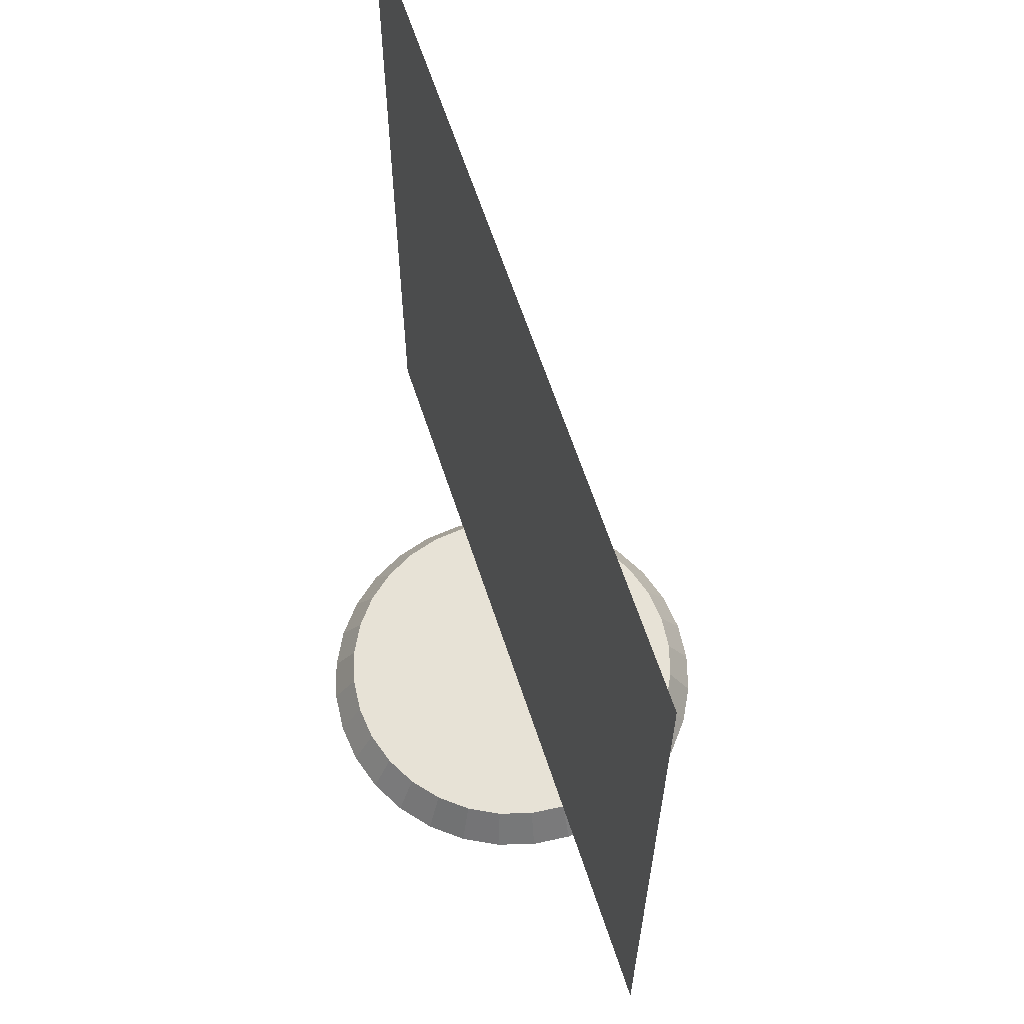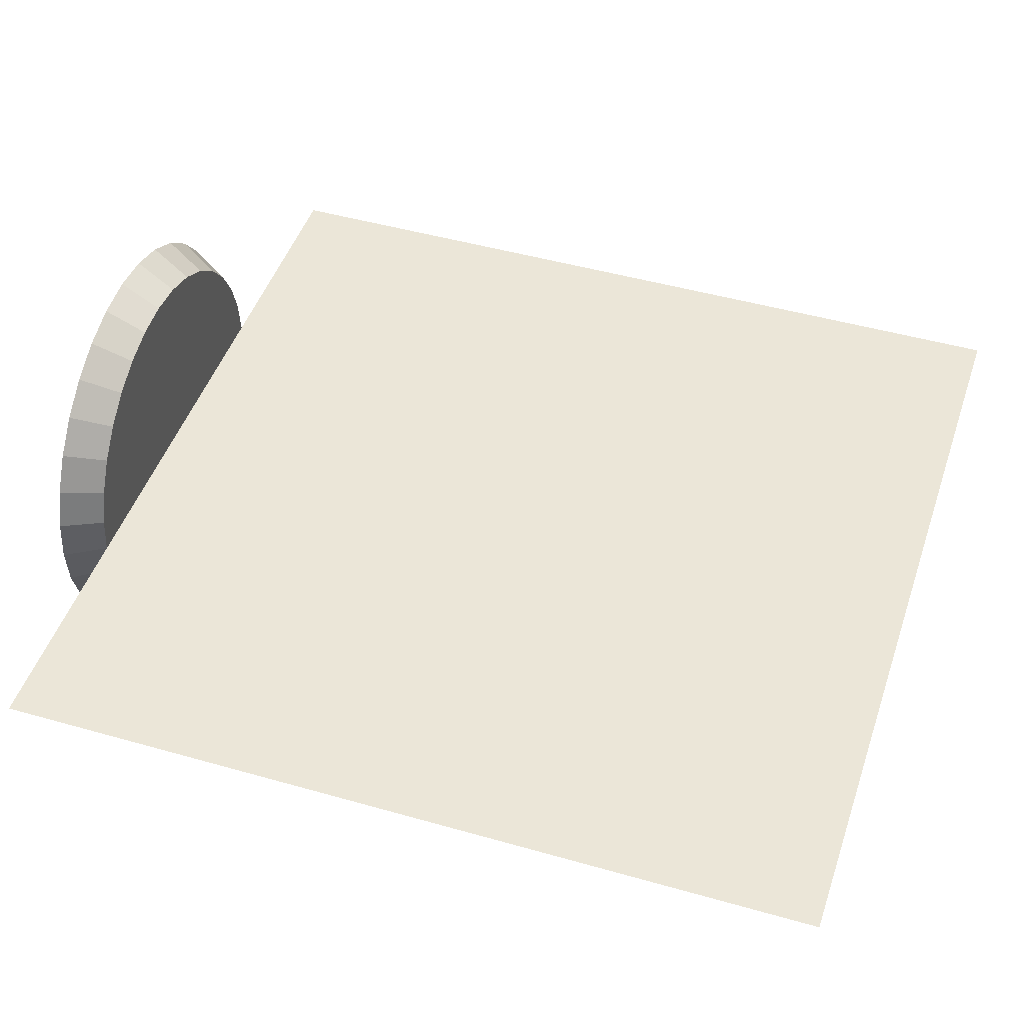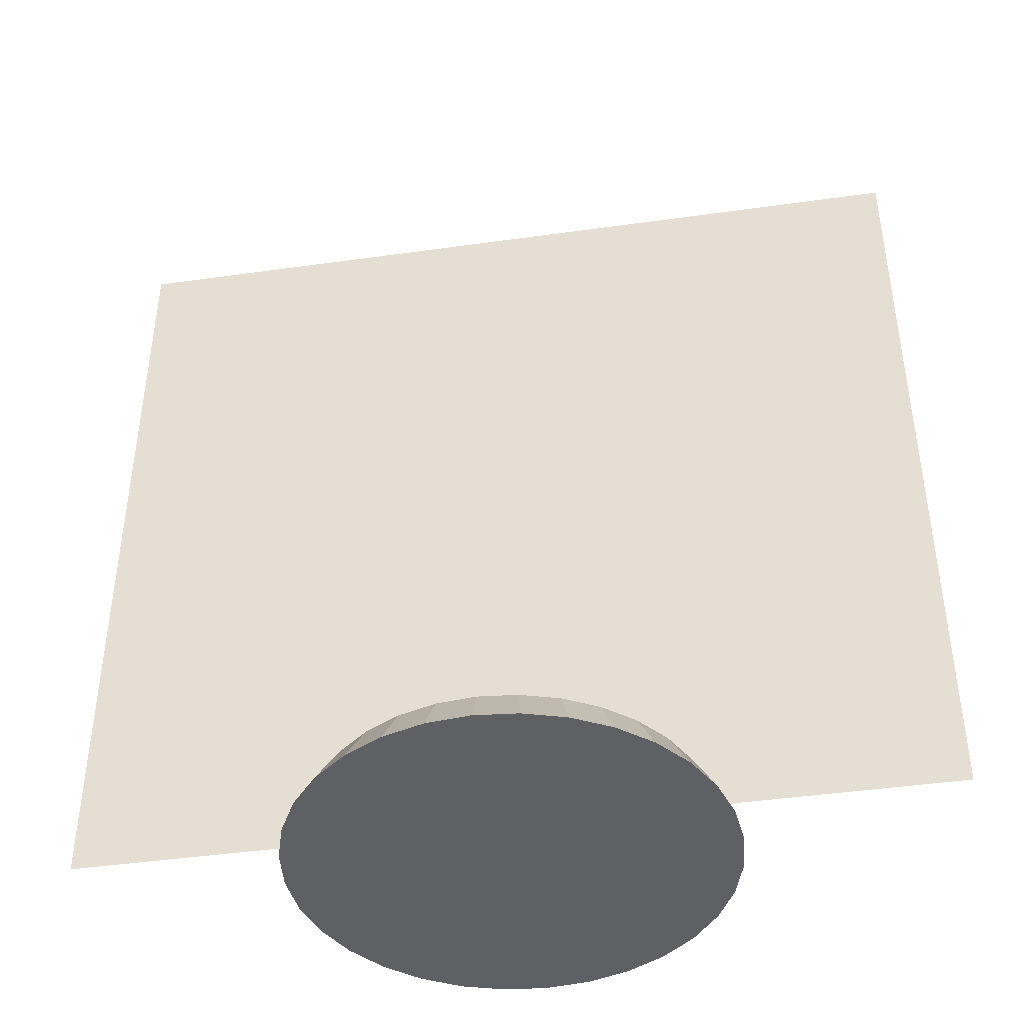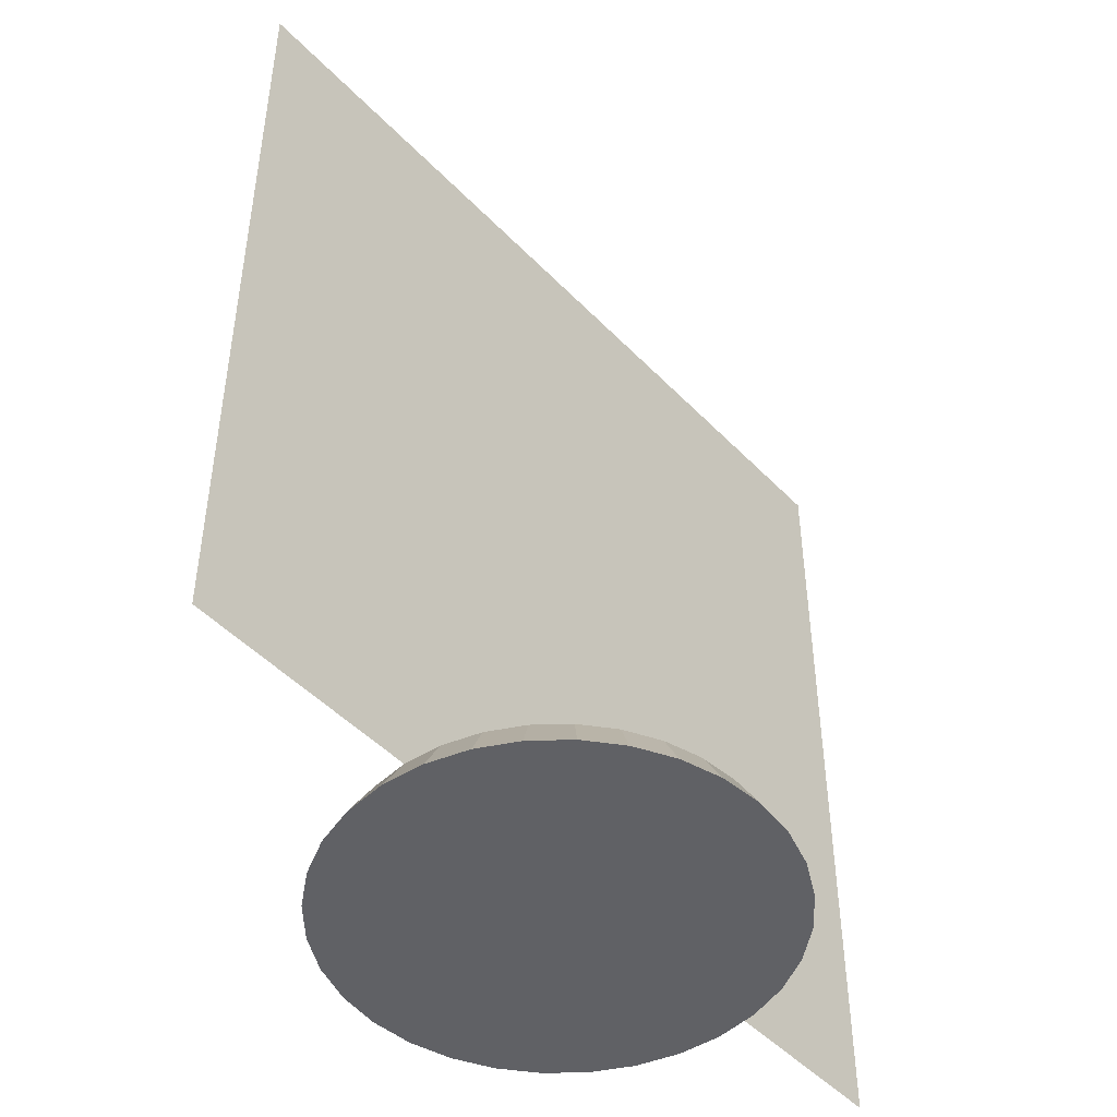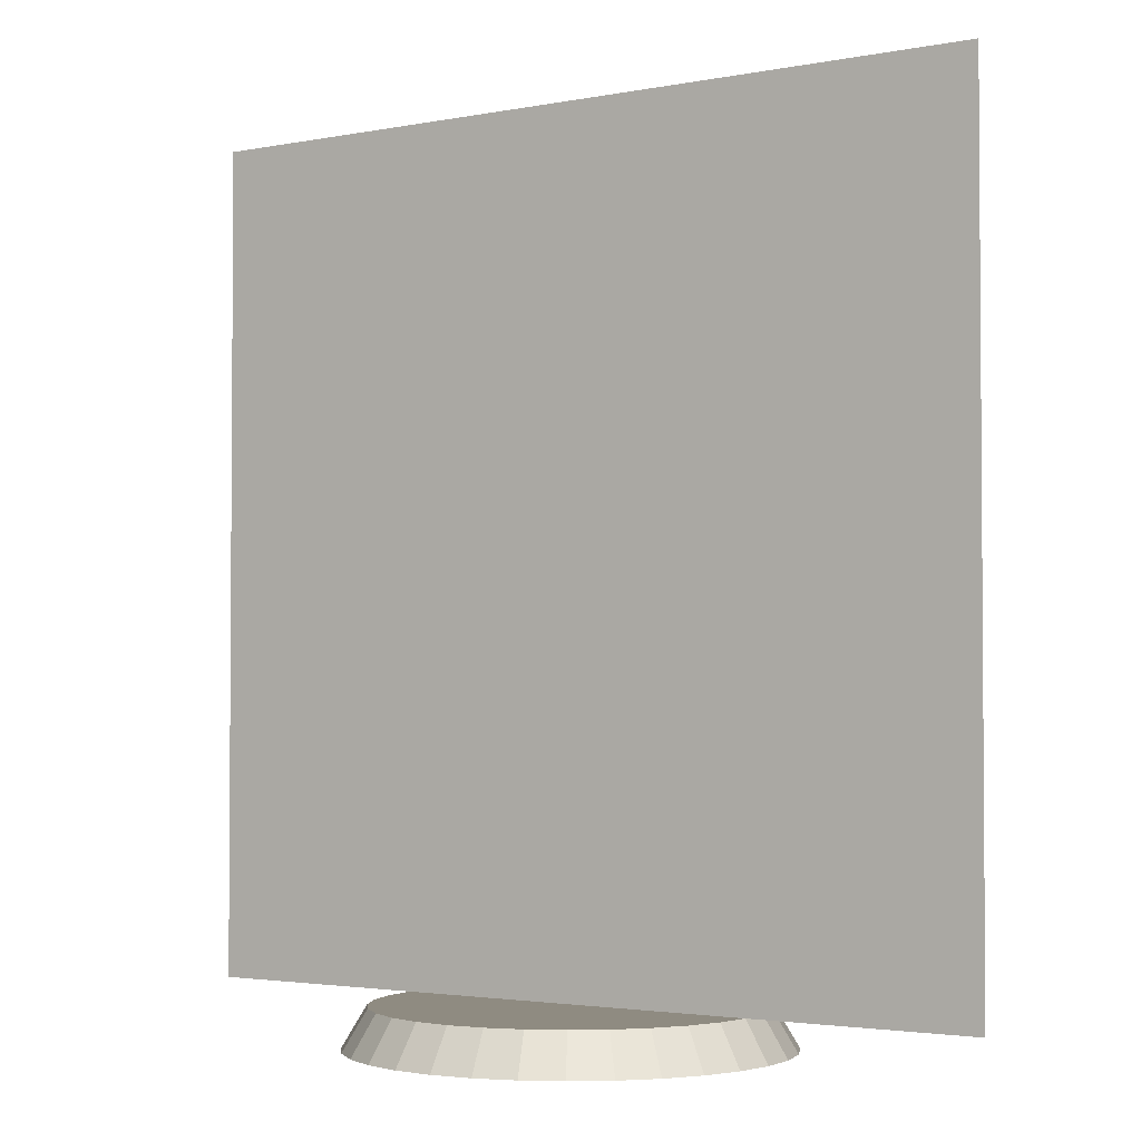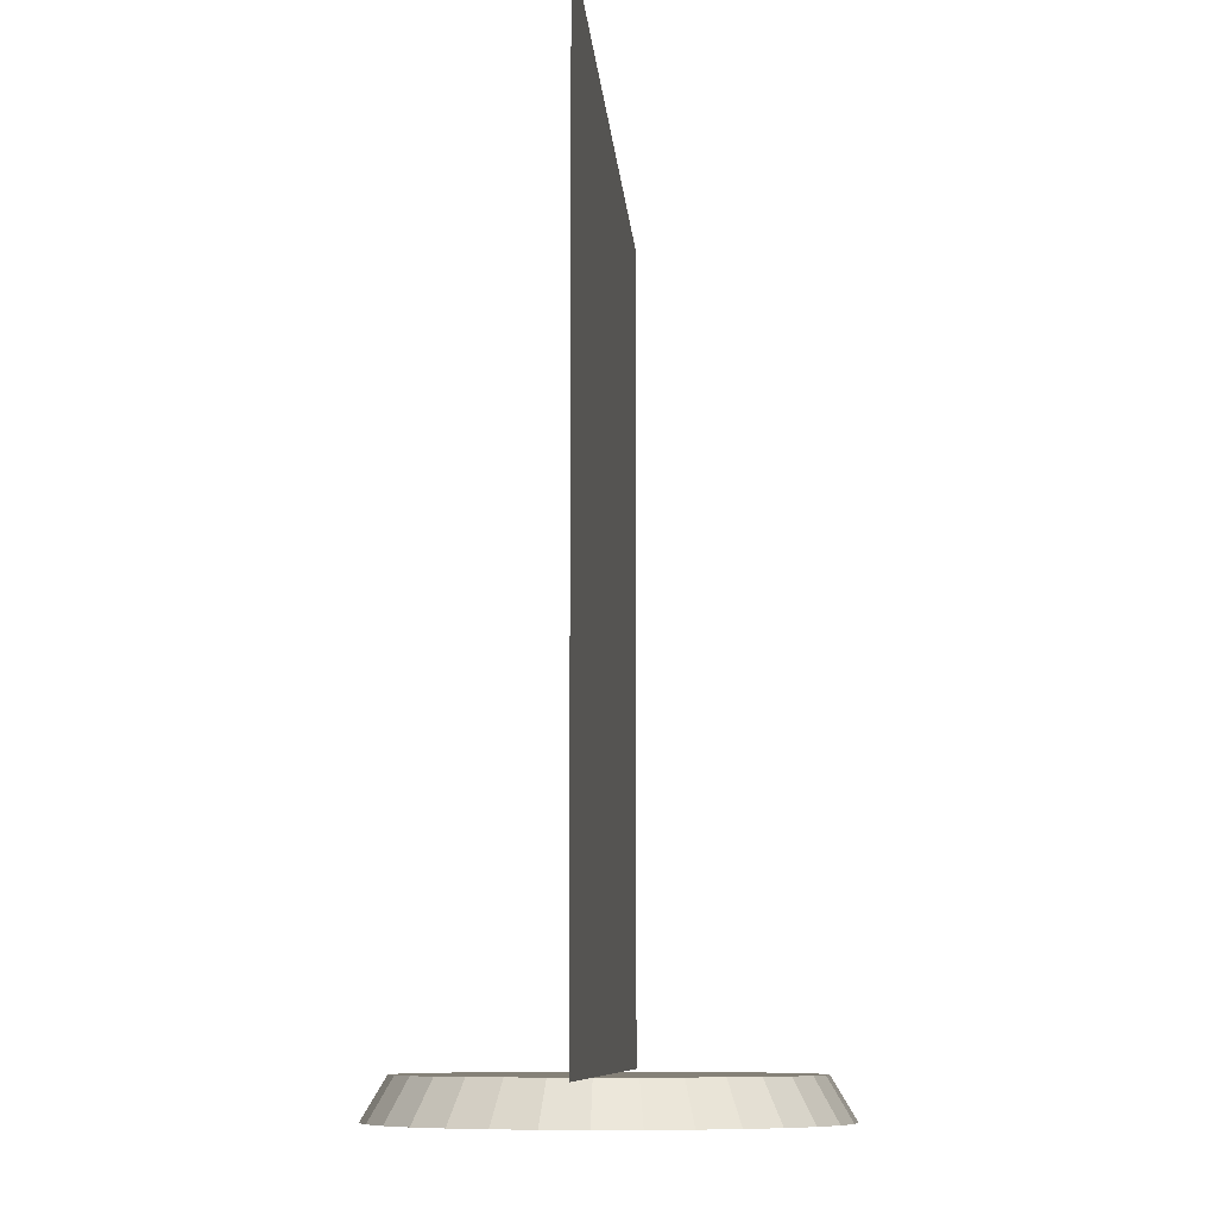
<metadata>
{"format":"obj","ext":"obj","renderer":"f3d","projection":"perspective","resolution":1024,"background":"white","views":[{"elev":63.4,"azim":-108.2,"up":"+Y"},{"elev":46.5,"azim":108.1,"up":"+Z"},{"elev":-44.0,"azim":-170.6,"up":"+Y"},{"elev":-47.8,"azim":-48.9,"up":"+Y"},{"elev":-2.6,"azim":34.7,"up":"+Y"},{"elev":-8.5,"azim":-86.2,"up":"+Y"}]}
</metadata>
<code>
o base25m
v 0 -0 -0.4672
v 0 0.08824 -0.4148
v 0.09115 -0 -0.4582
v 0.08092 0.08824 -0.4068
v 0.1788 -0 -0.4316
v 0.1587 0.08824 -0.3832
v 0.2596 -0 -0.3885
v 0.2304 0.08824 -0.3449
v 0.3304 -0 -0.3304
v 0.2933 0.08824 -0.2933
v 0.3885 -0 -0.2596
v 0.3449 0.08824 -0.2304
v 0.4316 -0 -0.1788
v 0.3832 0.08824 -0.1587
v 0.4582 -0 -0.09115
v 0.4068 0.08824 -0.08092
v 0.4672 -0 -0
v 0.4148 0.08824 -0
v 0.4582 -0 0.09115
v 0.4068 0.08824 0.08092
v 0.4316 -0 0.1788
v 0.3832 0.08824 0.1587
v 0.3885 -0 0.2596
v 0.3449 0.08824 0.2304
v 0.3304 -0 0.3304
v 0.2933 0.08824 0.2933
v 0.2596 -0 0.3885
v 0.2304 0.08824 0.3449
v 0.1788 -0 0.4316
v 0.1587 0.08824 0.3832
v 0.09115 -0 0.4582
v 0.08092 0.08824 0.4068
v -0 -0 0.4672
v -0 0.08824 0.4148
v -0.09115 -0 0.4582
v -0.08092 0.08824 0.4068
v -0.1788 -0 0.4316
v -0.1587 0.08824 0.3832
v -0.2596 -0 0.3885
v -0.2304 0.08824 0.3449
v -0.3304 -0 0.3304
v -0.2933 0.08824 0.2933
v -0.3885 -0 0.2596
v -0.3449 0.08824 0.2304
v -0.4316 -0 0.1788
v -0.3832 0.08824 0.1587
v -0.4582 -0 0.09115
v -0.4068 0.08824 0.08092
v -0.4672 -0 -0
v -0.4148 0.08824 -0
v -0.4582 -0 -0.09115
v -0.4068 0.08824 -0.08092
v -0.4316 -0 -0.1788
v -0.3832 0.08824 -0.1587
v -0.3885 -0 -0.2596
v -0.3449 0.08824 -0.2304
v -0.3304 -0 -0.3304
v -0.2933 0.08824 -0.2933
v -0.2596 -0 -0.3885
v -0.2304 0.08824 -0.3449
v -0.1788 -0 -0.4316
v -0.1587 0.08824 -0.3832
v -0.09115 -0 -0.4582
v -0.08092 0.08824 -0.4068
f 1 2 4 3
f 3 4 6 5
f 5 6 8 7
f 7 8 10 9
f 9 10 12 11
f 11 12 14 13
f 13 14 16 15
f 15 16 18 17
f 17 18 20 19
f 19 20 22 21
f 21 22 24 23
f 23 24 26 25
f 25 26 28 27
f 27 28 30 29
f 29 30 32 31
f 31 32 34 33
f 33 34 36 35
f 35 36 38 37
f 37 38 40 39
f 39 40 42 41
f 41 42 44 43
f 43 44 46 45
f 45 46 48 47
f 47 48 50 49
f 49 50 52 51
f 51 52 54 53
f 53 54 56 55
f 55 56 58 57
f 57 58 60 59
f 59 60 62 61
f 38 22 6
f 61 62 64 63
f 63 64 2 1
f 31 47 15
f 6 4 2
f 2 64 6
f 62 60 54
f 58 56 54
f 54 52 50
f 50 48 54
f 46 44 42
f 42 40 46
f 38 36 34
f 34 32 38
f 30 28 26
f 26 24 22
f 22 20 18
f 18 16 22
f 14 12 10
f 10 8 6
f 6 64 62
f 60 58 54
f 54 48 46
f 46 40 38
f 38 32 30
f 30 26 38
f 22 16 14
f 14 10 6
f 6 62 54
f 54 46 6
f 38 26 22
f 22 14 6
f 6 46 38
f 63 1 3
f 3 5 7
f 7 9 11
f 11 13 7
f 15 17 19
f 19 21 15
f 23 25 31
f 27 29 31
f 31 33 35
f 35 37 39
f 39 41 43
f 43 45 47
f 47 49 51
f 51 53 55
f 55 57 59
f 59 61 63
f 63 3 15
f 7 13 15
f 15 21 23
f 25 27 31
f 31 35 47
f 39 43 47
f 47 51 63
f 55 59 63
f 3 7 15
f 15 23 31
f 35 39 47
f 51 55 63
f 63 15 47
o face.001
v -0.9292 0.08824 0
v 0.9292 0.08824 -1e-06
v -0.9292 1.947 1e-06
v 0.9292 1.947 -0
f 65 67 68 66
o face
v -0.9292 0.08824 -0
v 0.9292 0.08824 -0
v -0.9292 1.947 0
v 0.9292 1.947 0
f 69 70 72 71

</code>
